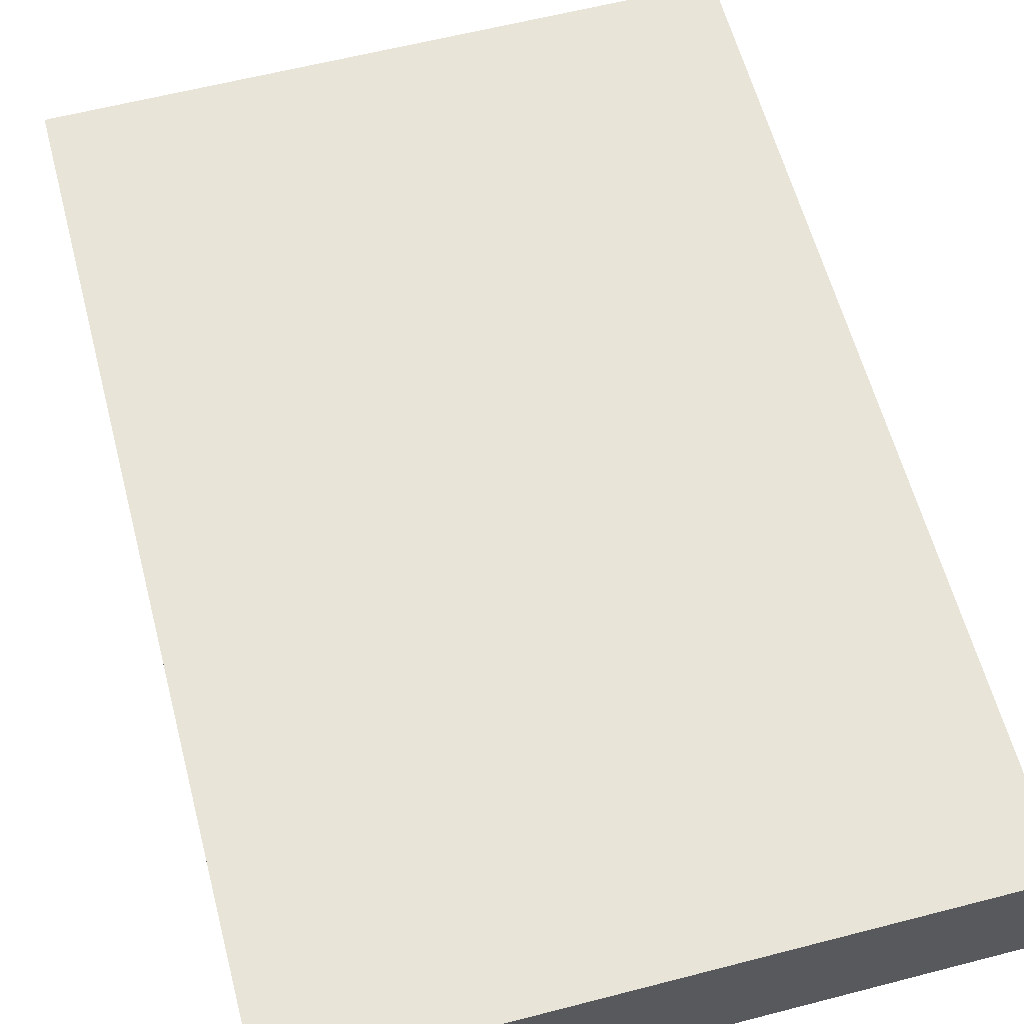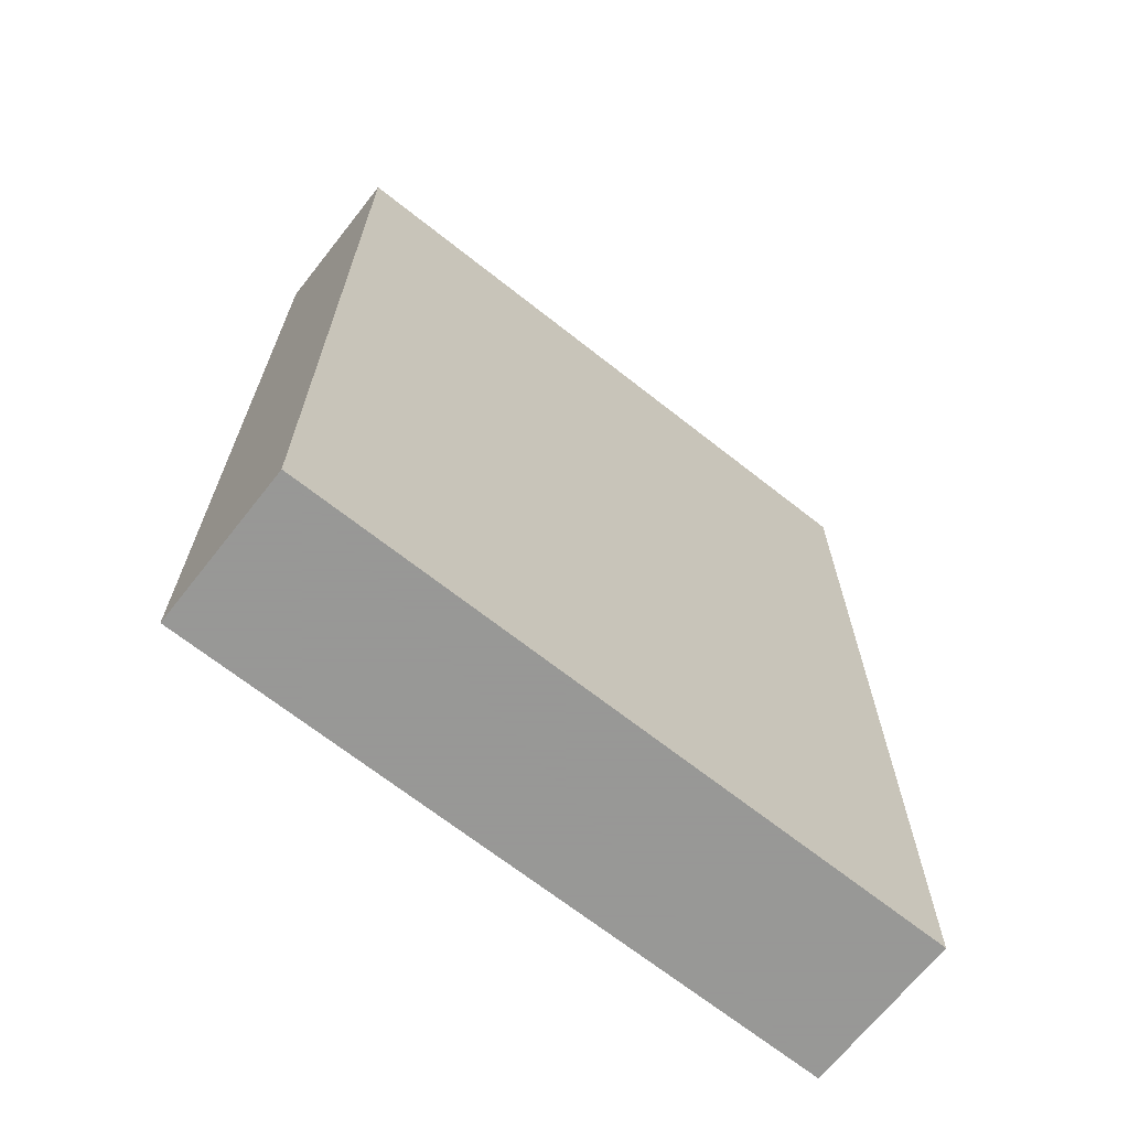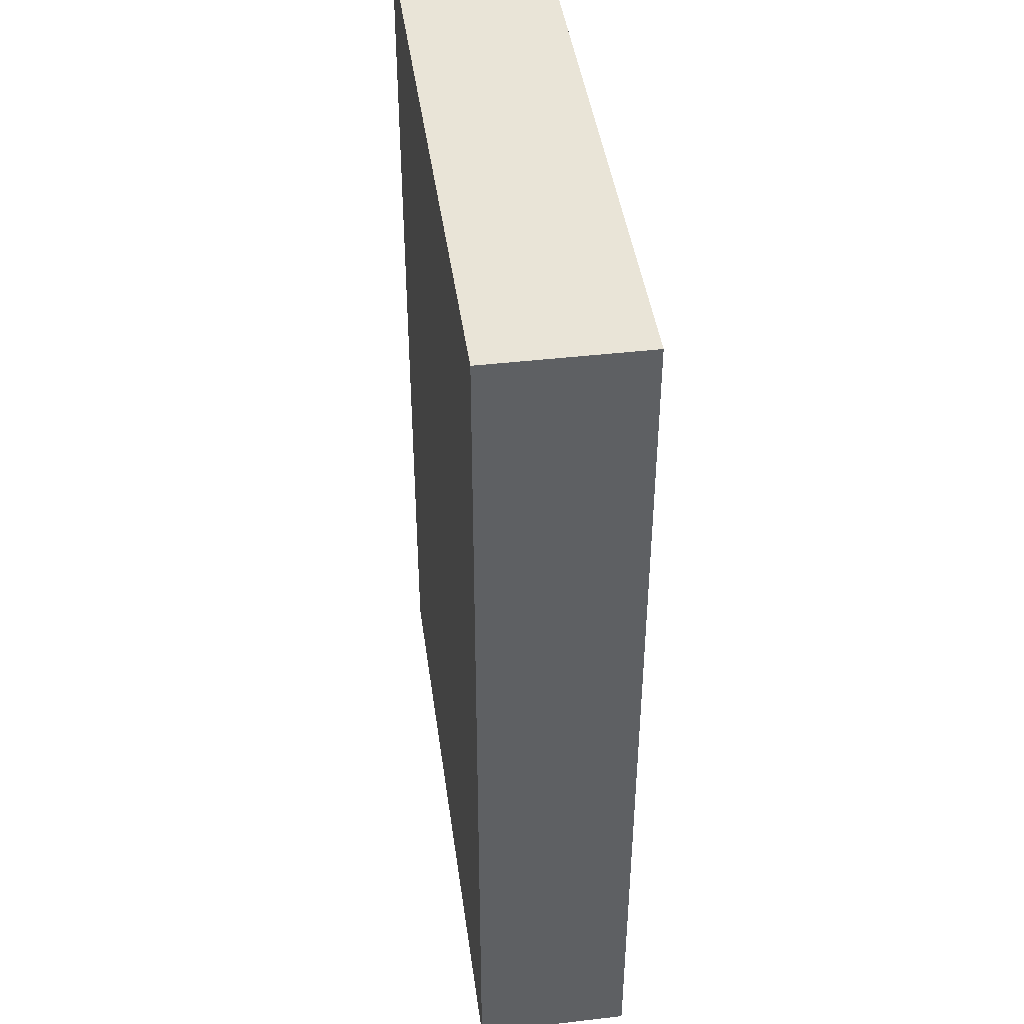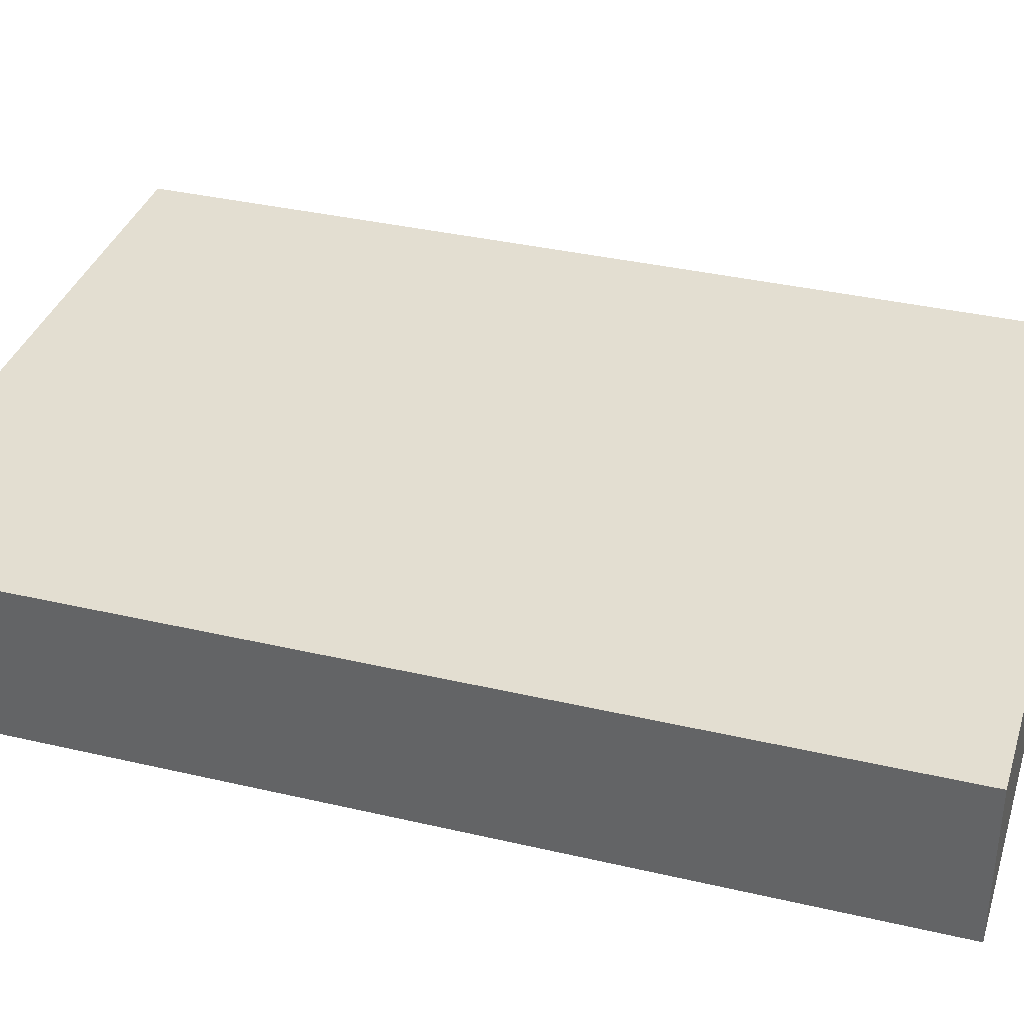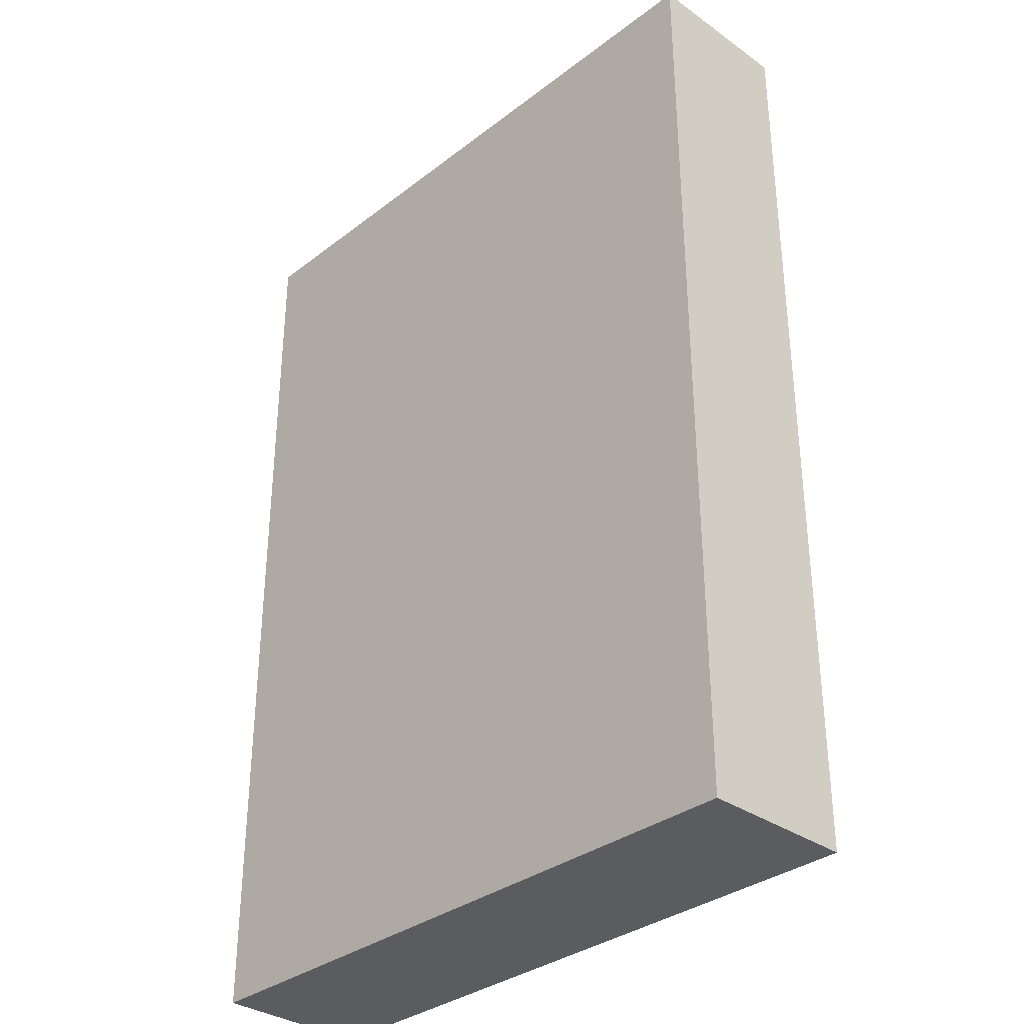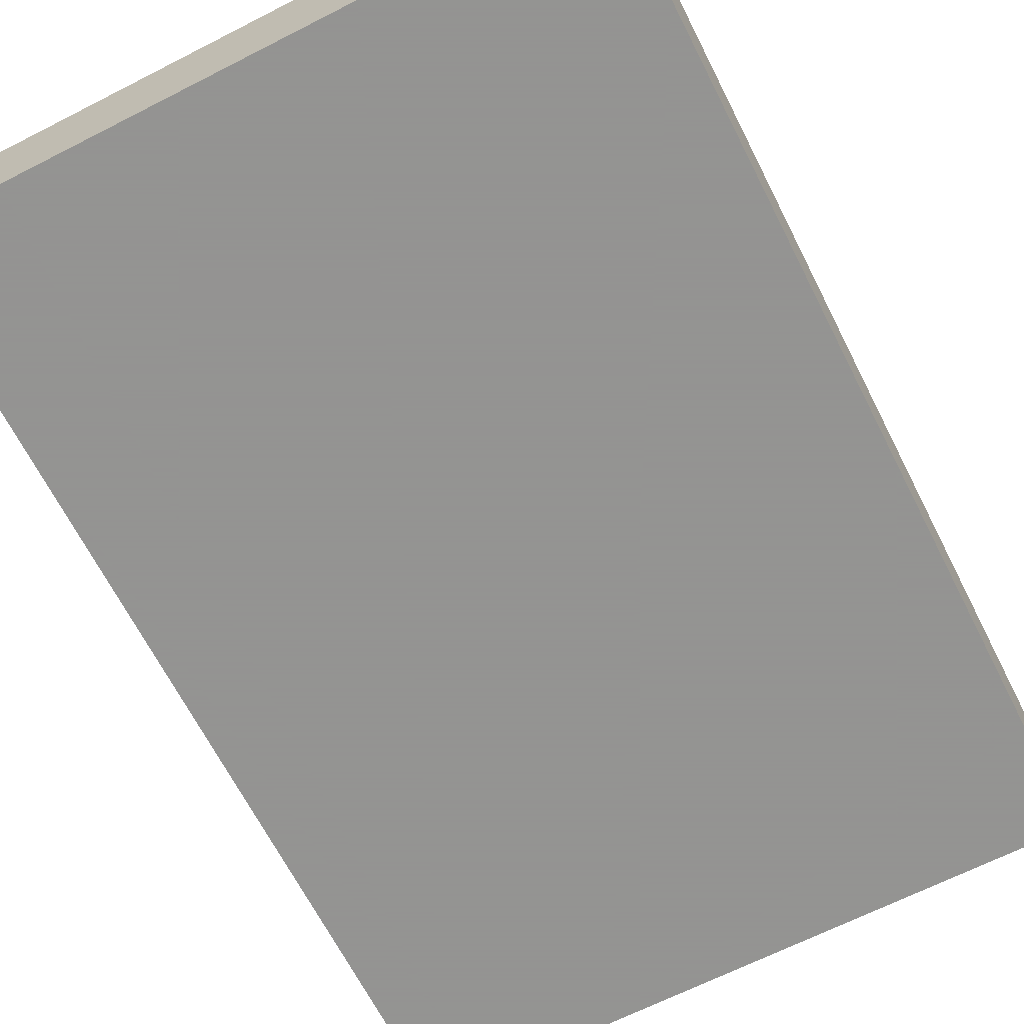
<metadata>
{"format":"obj","ext":"obj","renderer":"f3d","projection":"perspective","resolution":1024,"background":"white","views":[{"elev":60.7,"azim":165.2,"up":"+Z"},{"elev":-68.4,"azim":141.7,"up":"+Y"},{"elev":43.4,"azim":82.2,"up":"+Y"},{"elev":36.0,"azim":107.0,"up":"+Z"},{"elev":-33.6,"azim":-133.8,"up":"+Y"},{"elev":-66.9,"azim":-153.0,"up":"+Z"}]}
</metadata>
<code>
o convex_0
v 0.089 0.1295 0.0215
v -0.08874 -0.1295 -0.02106
v 0.089 -0.1295 -0.02106
v -0.08874 -0.1295 0.0215
v -0.08874 0.1295 -0.02106
v 0.089 -0.1295 0.0215
v 0.089 0.1295 -0.02106
v -0.08874 0.1295 0.0215
f 5 4 8
f 2 3 4
f 3 2 5
f 2 4 5
f 3 1 6
f 4 3 6
f 1 4 6
f 1 3 7
f 5 1 7
f 3 5 7
f 4 1 8
f 1 5 8

</code>
